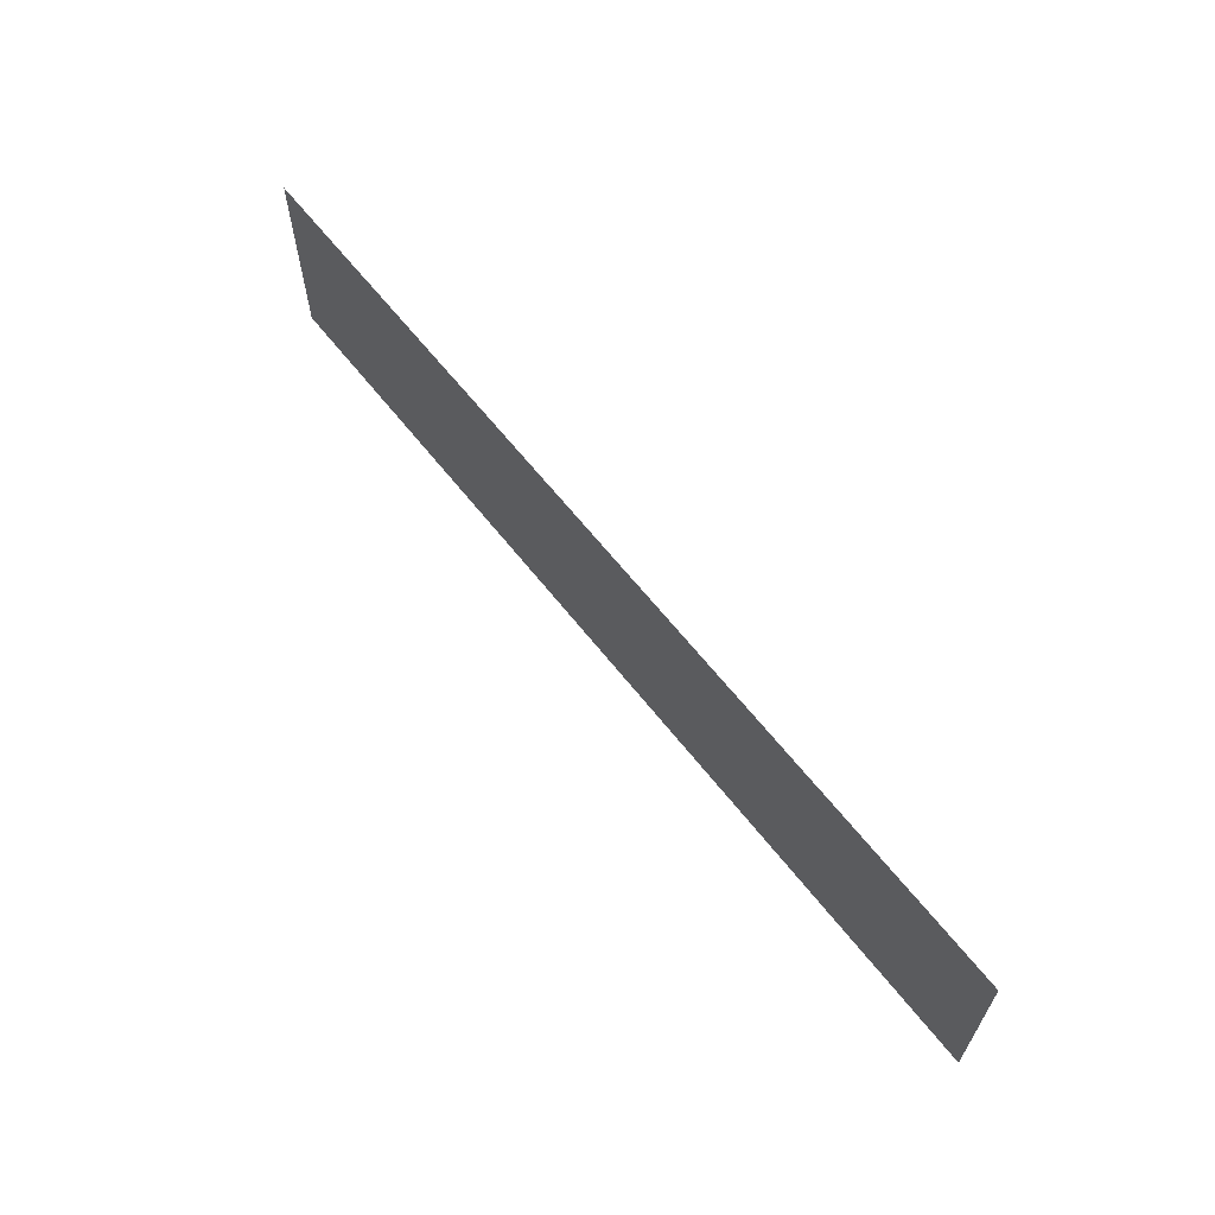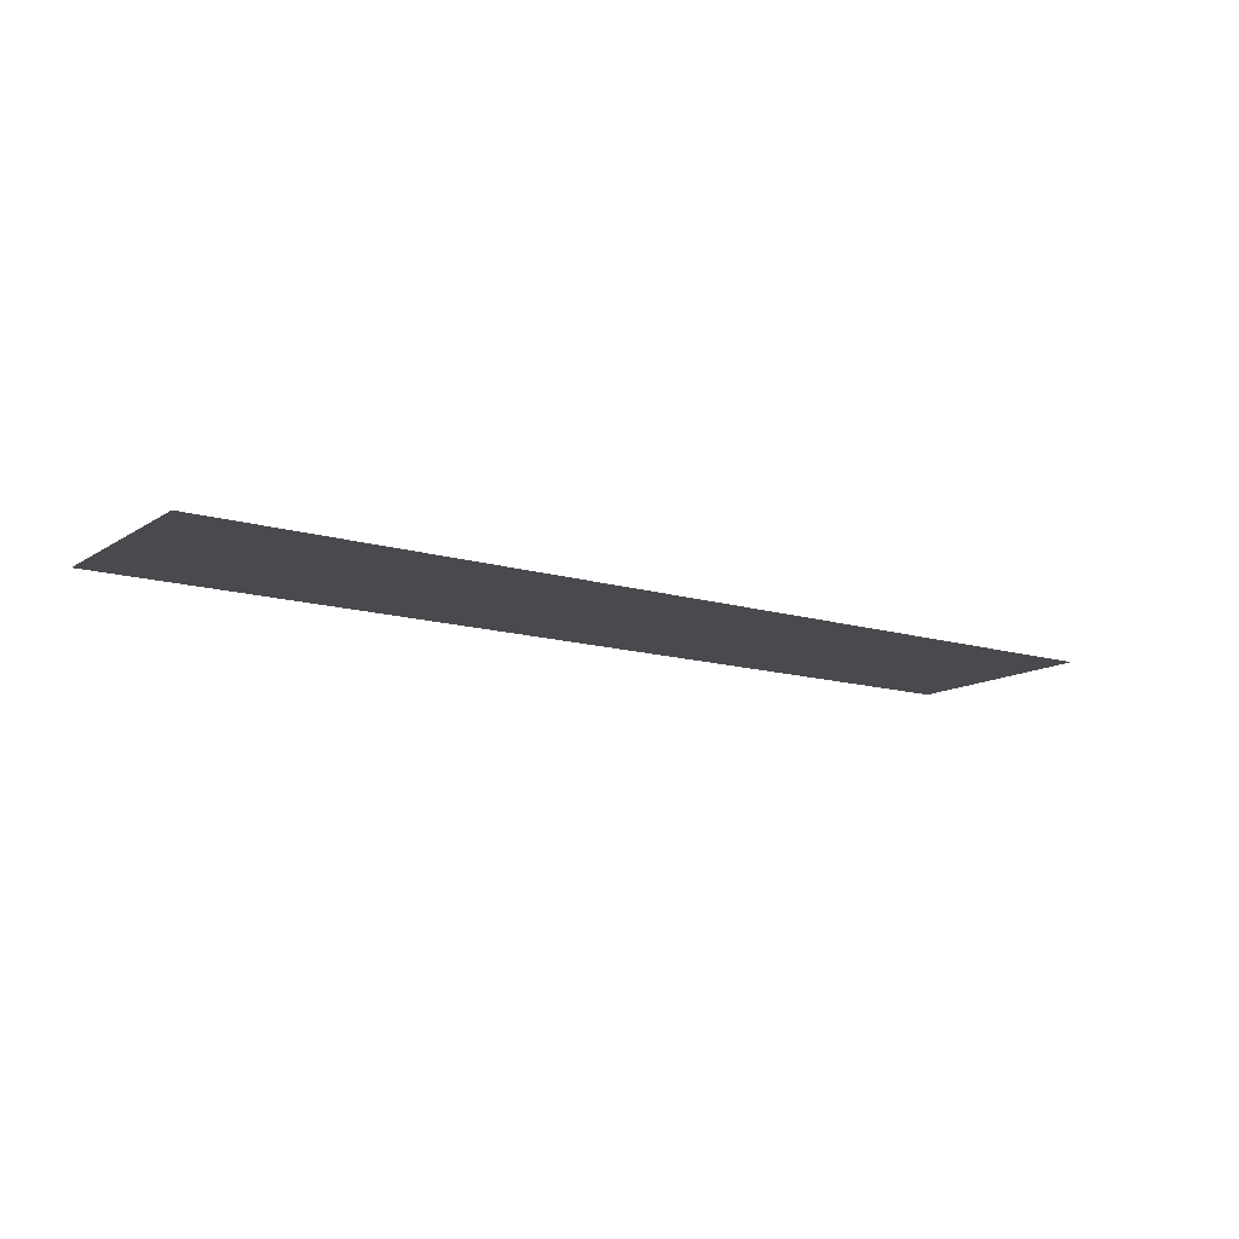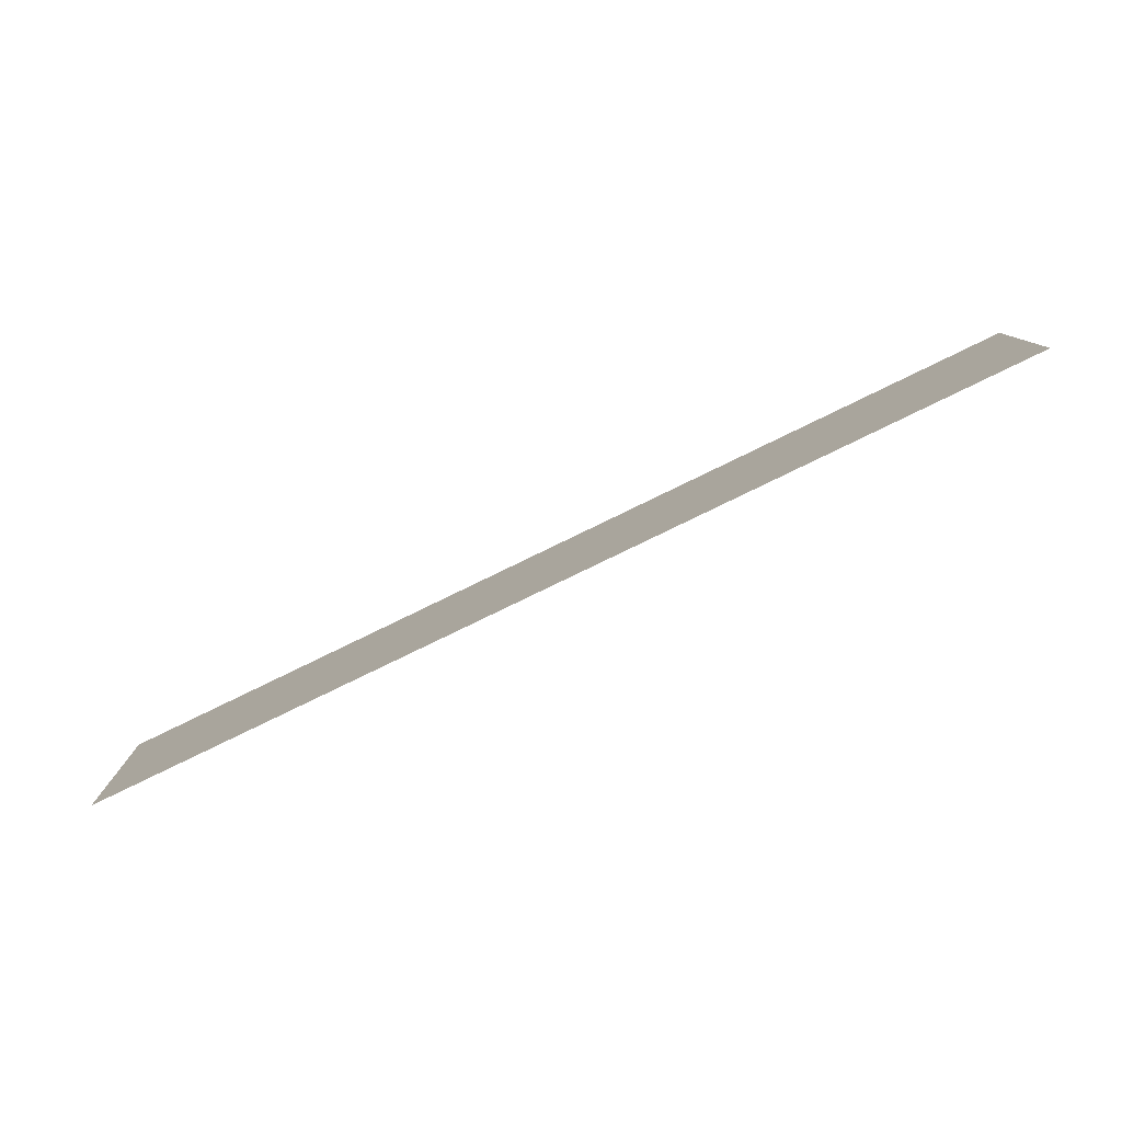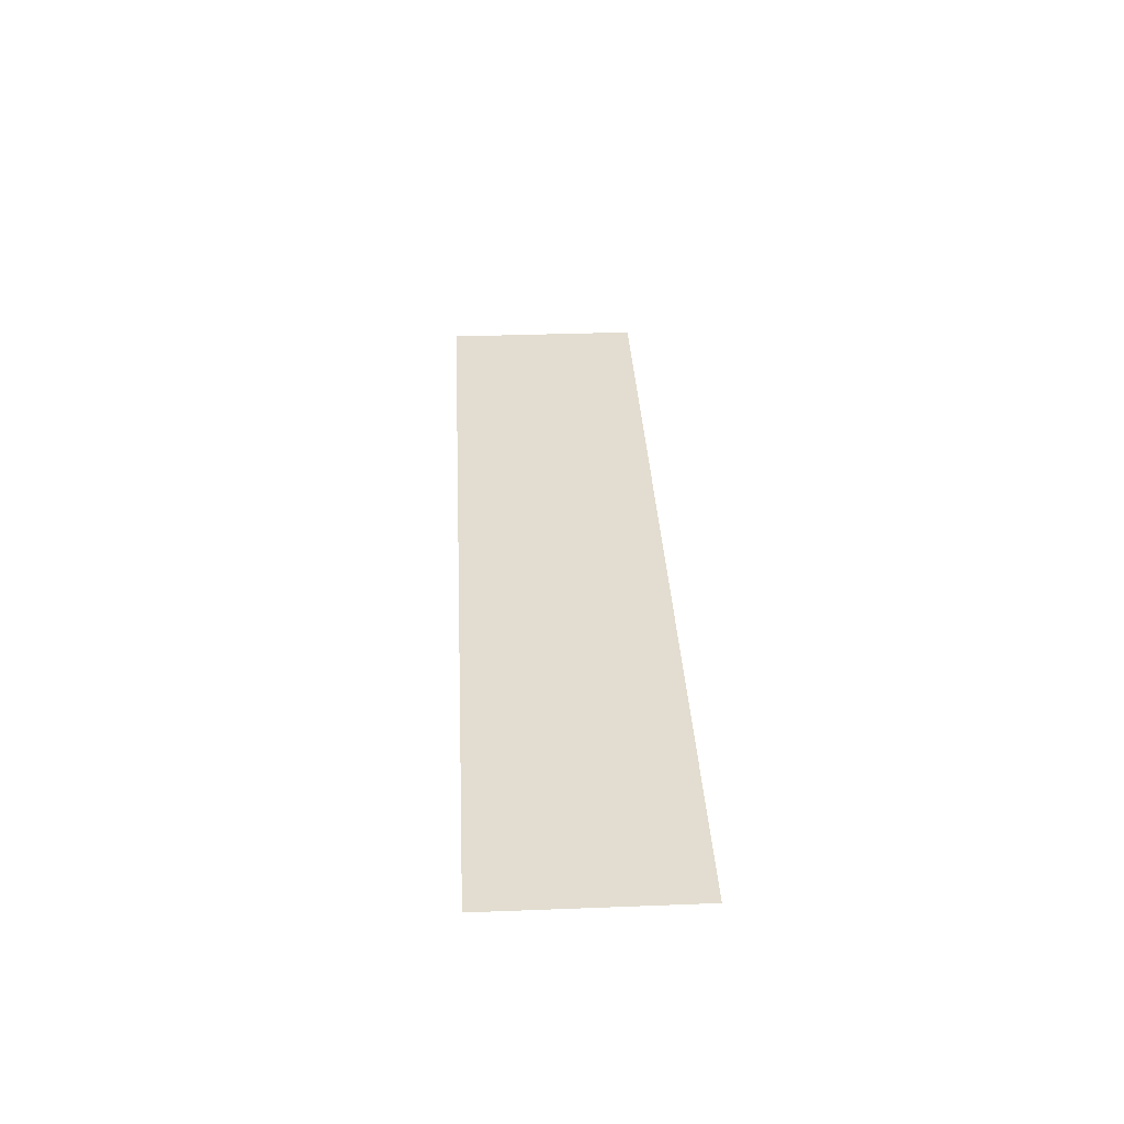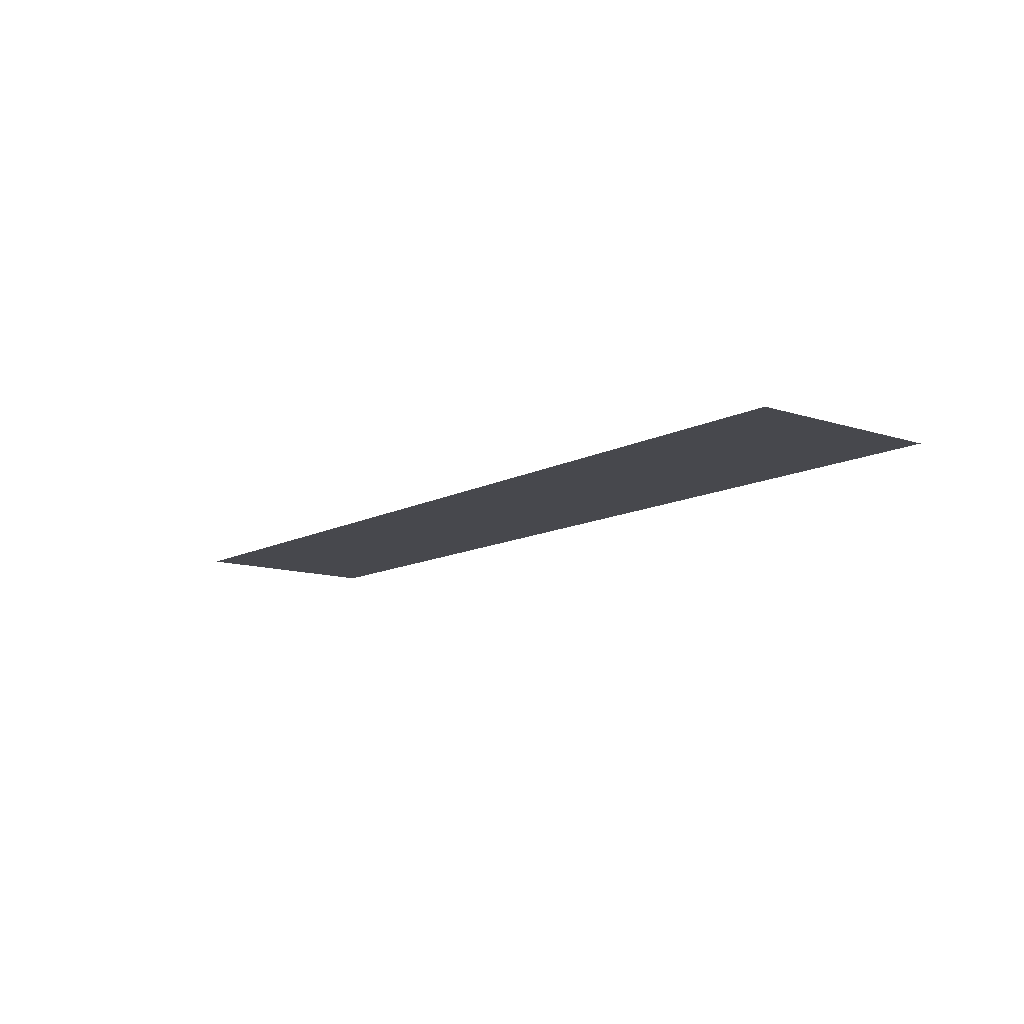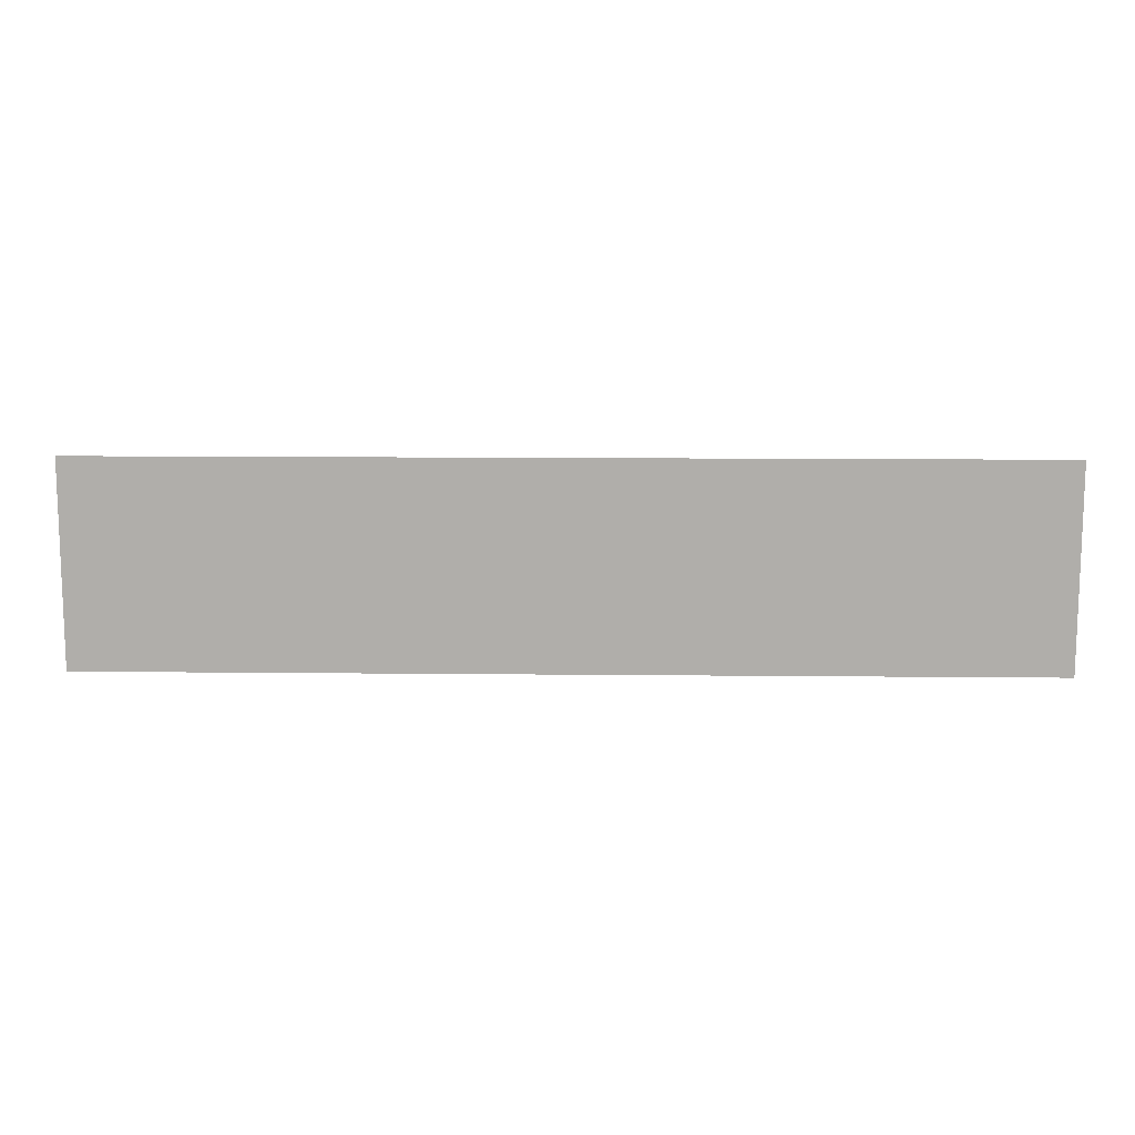
<metadata>
{"format":"obj","ext":"obj","renderer":"f3d","projection":"perspective","resolution":1024,"background":"white","views":[{"elev":63.2,"azim":-128.1,"up":"+Y"},{"elev":-13.1,"azim":145.1,"up":"+Z"},{"elev":-79.8,"azim":25.9,"up":"+Y"},{"elev":35.3,"azim":87.1,"up":"+Z"},{"elev":-11.8,"azim":51.6,"up":"+Z"},{"elev":12.0,"azim":1.4,"up":"+Y"}]}
</metadata>
<code>
v -53.02 5 0.05
v -53.02 -10.28 0.05
v 17.27 5 0.05
v 17.27 -10.28 0.05
g Terrain_1643_0
f 1 3 2
f 2 3 4

</code>
